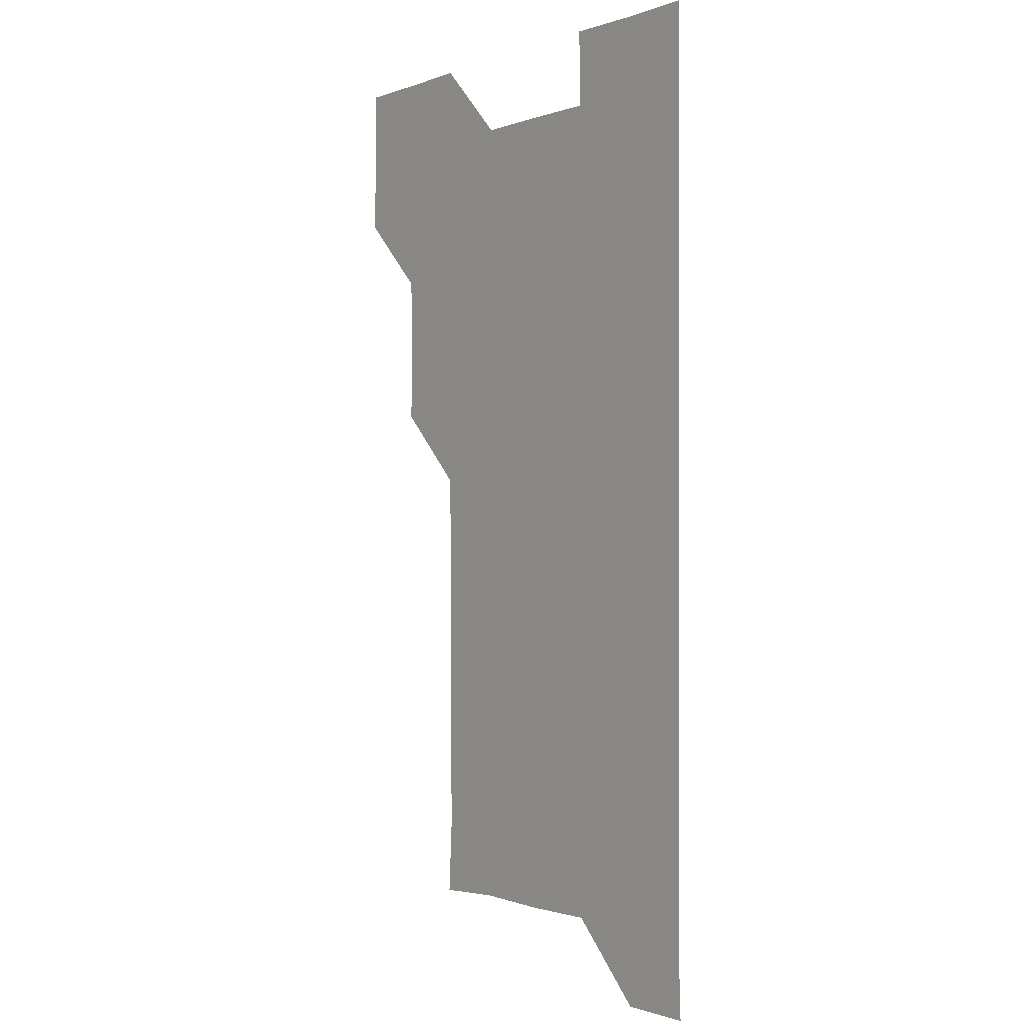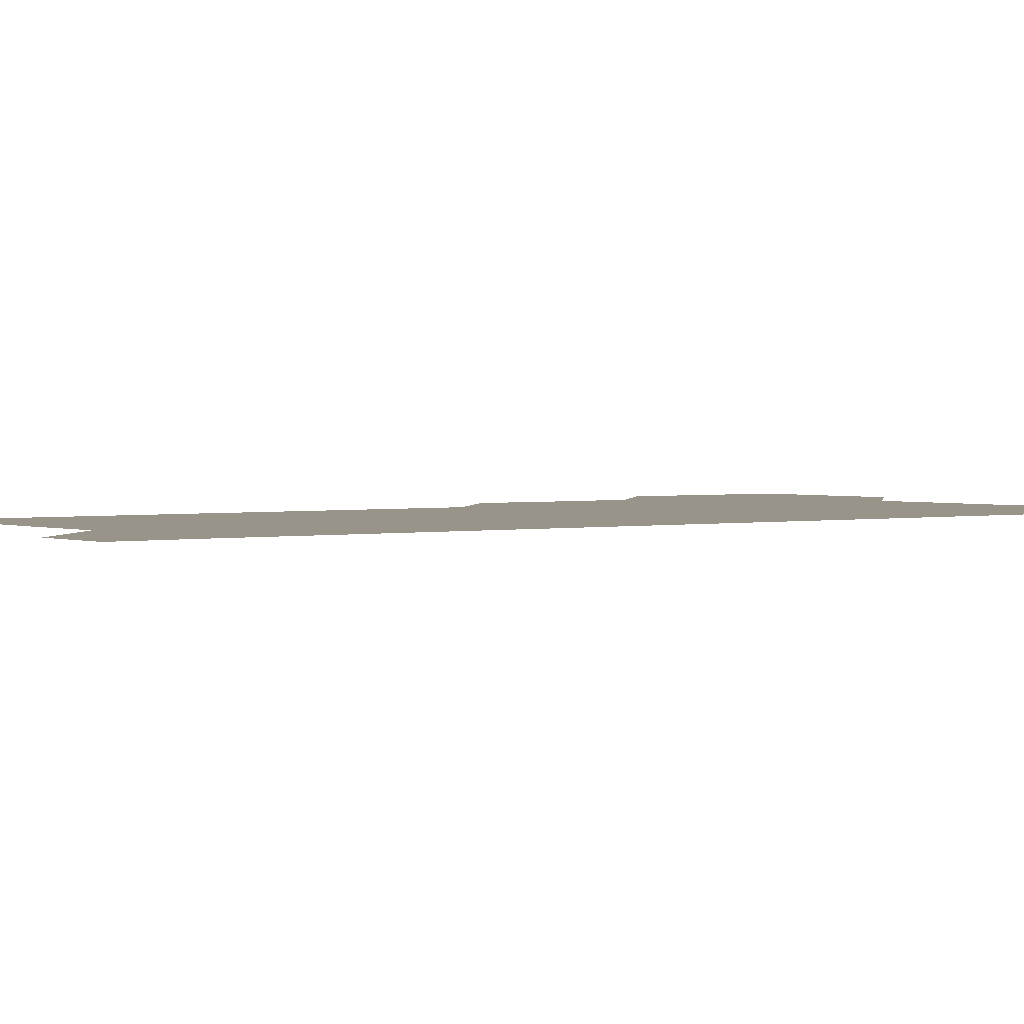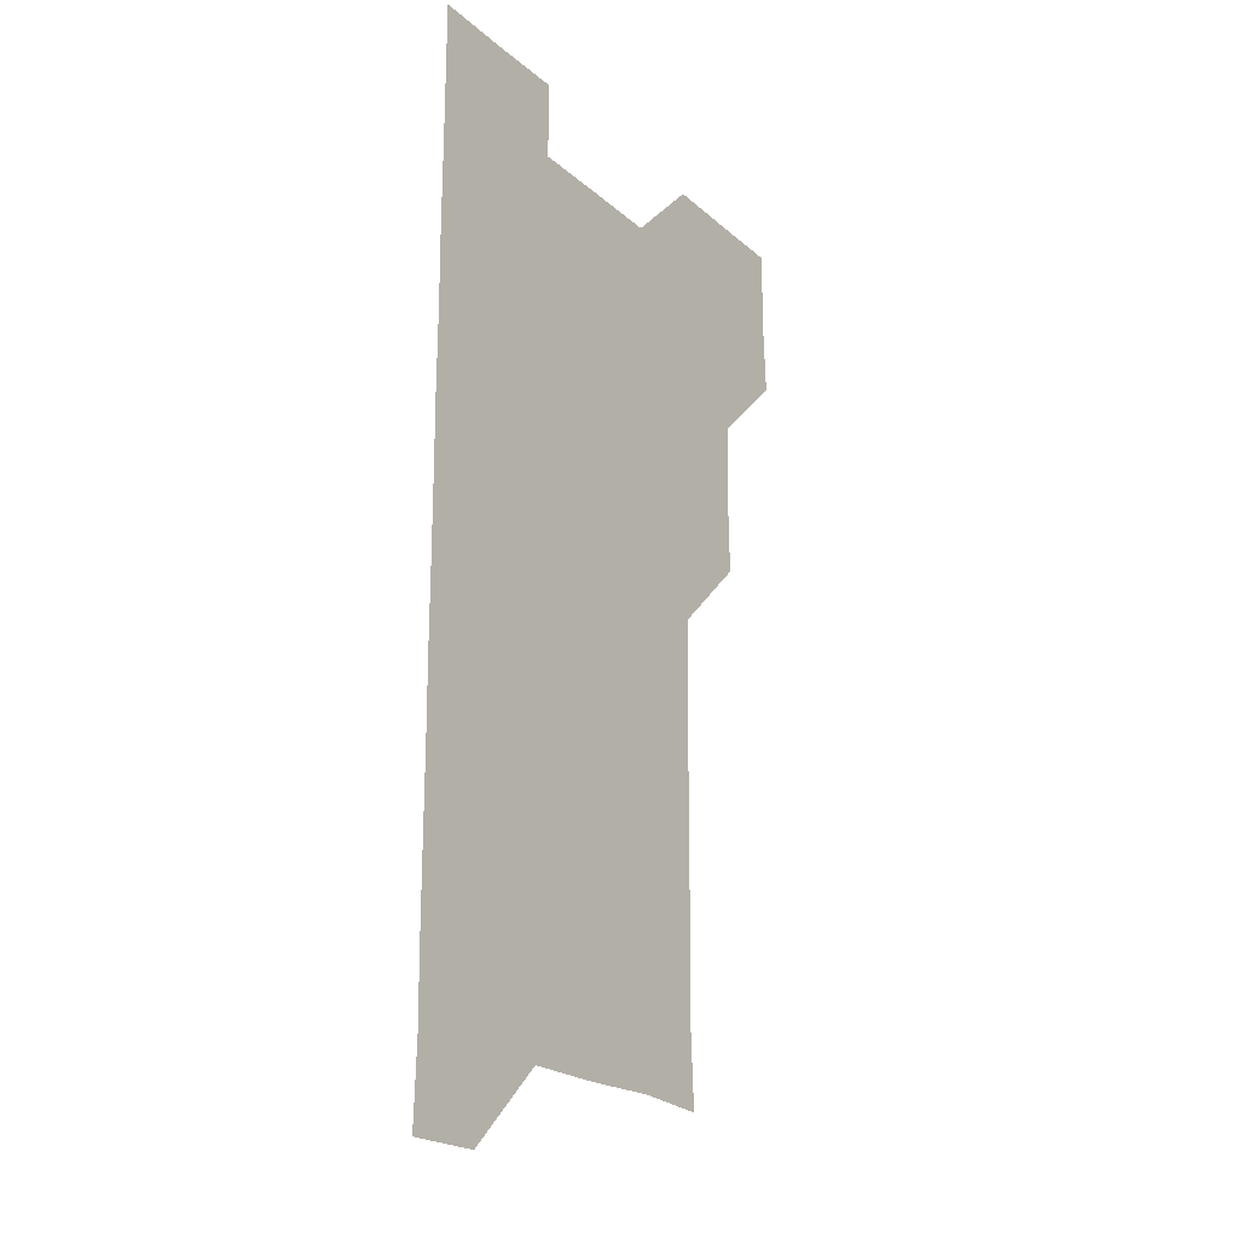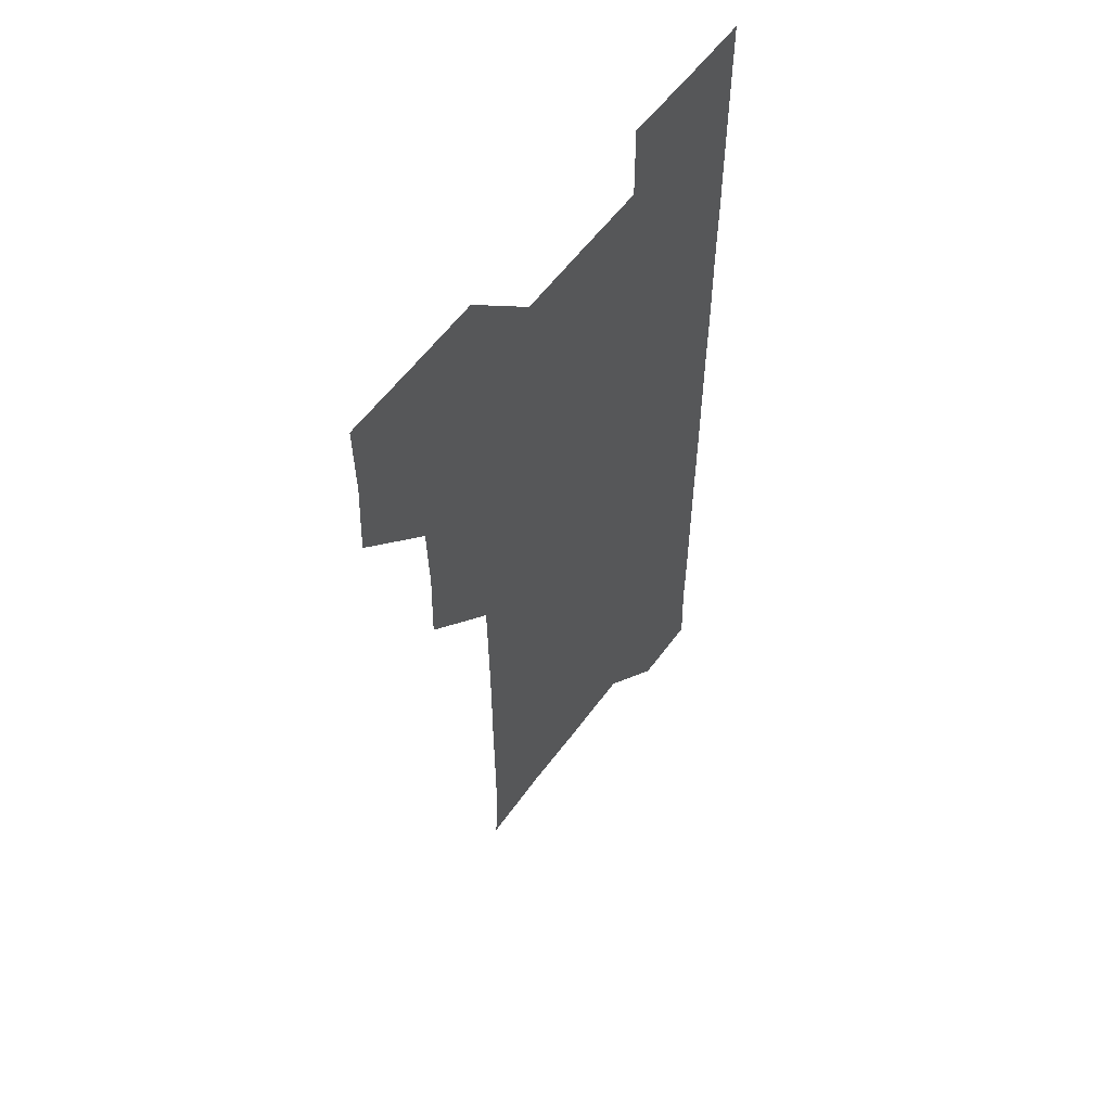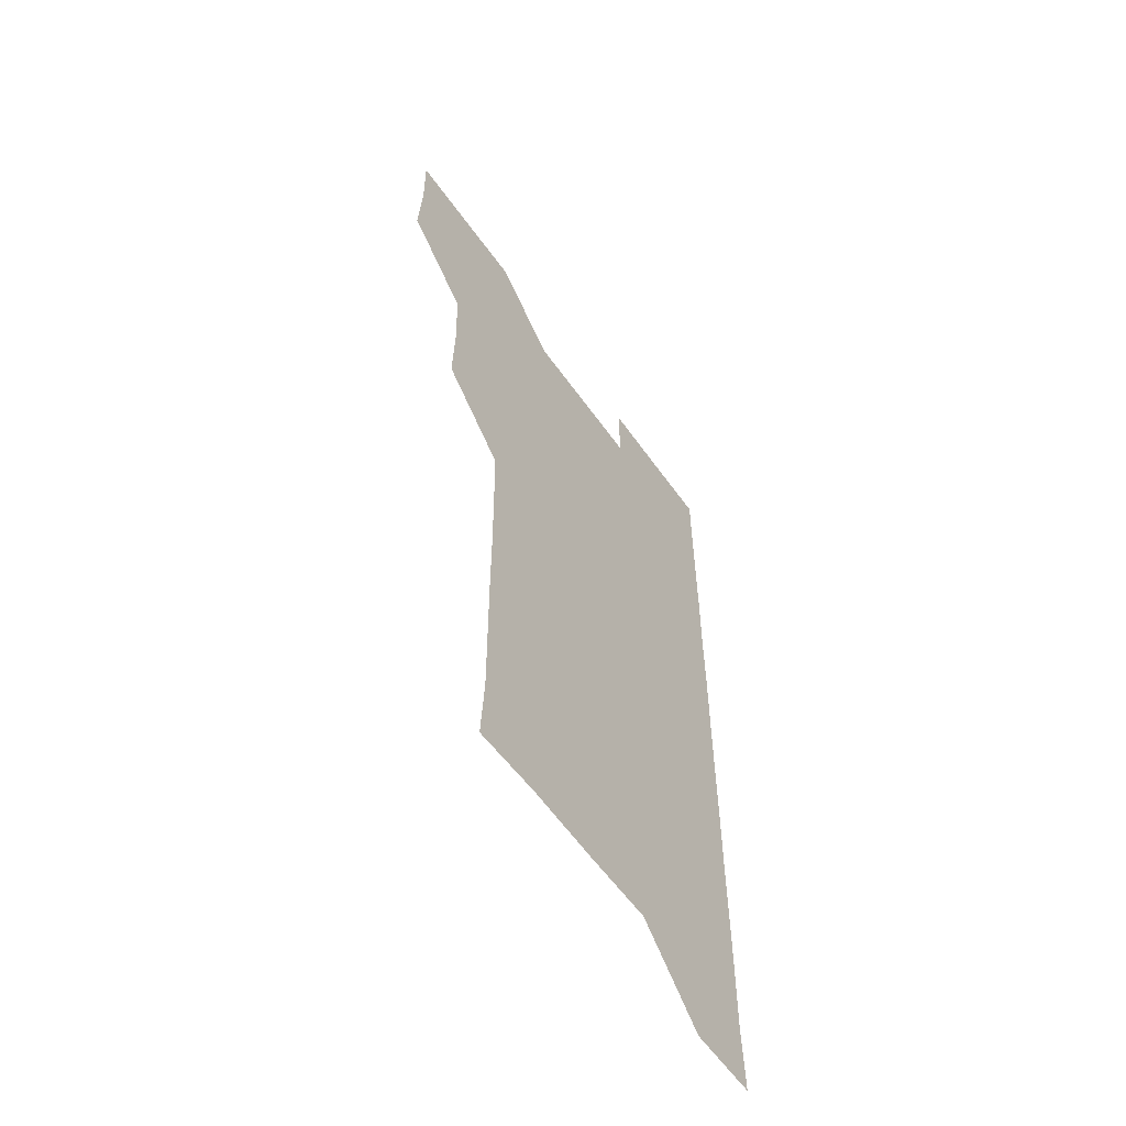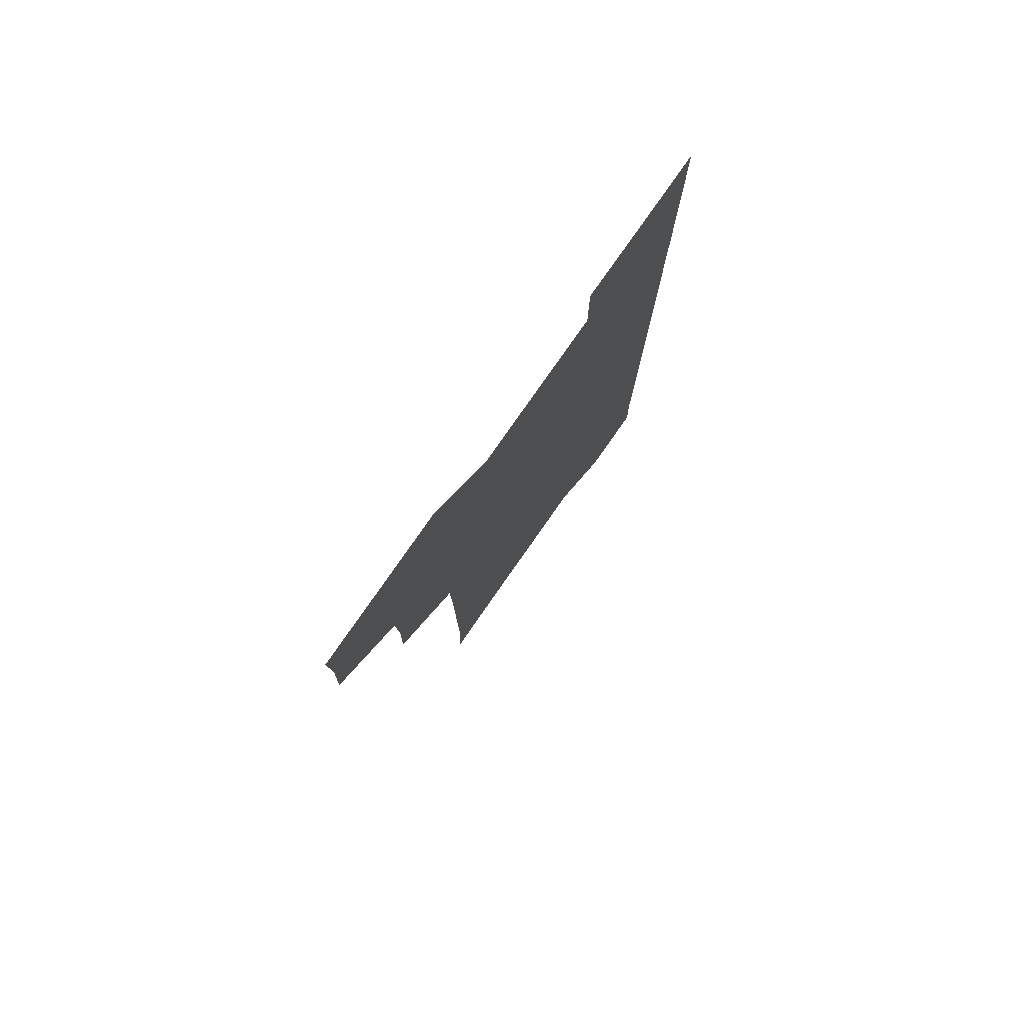
<metadata>
{"format":"obj","ext":"obj","renderer":"f3d","projection":"perspective","resolution":1024,"background":"white","views":[{"elev":-1.1,"azim":52.6,"up":"+Y"},{"elev":1.9,"azim":52.8,"up":"+Z"},{"elev":-21.8,"azim":124.3,"up":"+Y"},{"elev":56.6,"azim":-54.5,"up":"+Y"},{"elev":-59.2,"azim":-54.8,"up":"+Y"},{"elev":79.6,"azim":-55.0,"up":"+Y"}]}
</metadata>
<code>
v 480 510.6 0
v 481.5 540.6 0
v 481 570.9 0
v 510.4 420.2 0
v 511.2 450.6 0
v 510.3 480.8 0
v 512 511.5 0
v 511.3 540.9 0
v 511.1 570.9 0
v 540.3 210.2 0
v 541.9 239.4 0
v 541.7 269.9 0
v 541.4 300.1 0
v 541.5 330.3 0
v 541.1 360.4 0
v 540.7 390.5 0
v 541.5 421.5 0
v 541.1 451.1 0
v 541.3 481.3 0
v 541.2 511.1 0
v 541.1 540.9 0
v 540.7 571.2 0
v 569.9 211.7 0
v 571.4 241.7 0
v 571.4 271.4 0
v 571.1 301.1 0
v 571.3 331.5 0
v 571.3 361.5 0
v 571.3 391.4 0
v 571.1 421.1 0
v 571 451.1 0
v 571.1 481.1 0
v 571.4 511 0
v 570.9 540.8 0
v 600.7 210.9 0
v 601.1 241.2 0
v 601.1 271.6 0
v 601.2 301.5 0
v 601.1 331.3 0
v 601 361.3 0
v 601.1 391.5 0
v 601.2 421.5 0
v 601.2 451.3 0
v 601 481.1 0
v 601.1 511 0
v 601 541 0
v 631.8 211 0
v 631 241.9 0
v 631 271.7 0
v 630.9 301.5 0
v 631 331.6 0
v 631 360.8 0
v 630.8 391.7 0
v 631 421.2 0
v 630.8 451.4 0
v 631 481 0
v 631 511.1 0
v 631.2 540.9 0
v 630.9 571.3 0
v 662.1 180.7 0
v 660.7 211.5 0
v 660.6 241.6 0
v 660.5 271.7 0
v 660.8 301.3 0
v 660.5 331.8 0
v 660.7 361.4 0
v 661.1 390.9 0
v 660.6 421.5 0
v 660.9 451.1 0
v 660.9 481.1 0
v 660.8 511.2 0
v 660.9 541 0
v 661 570.8 0
v 691.2 180.4 0
v 690.2 210.2 0
v 690.6 240 0
v 690.6 270 0
v 690.6 300.2 0
v 690.8 330.2 0
v 690.8 360.4 0
v 690.8 390.6 0
v 691 420.4 0
v 690.8 450.8 0
v 691.1 480.7 0
v 691 510.9 0
v 691 541 0
v 691 571 0
f 6 7 1
f 1 7 2
f 7 8 2
f 2 8 3
f 8 9 3
f 16 17 4
f 4 17 5
f 17 18 5
f 5 18 6
f 18 19 6
f 6 19 7
f 19 20 7
f 7 20 8
f 20 21 8
f 8 21 9
f 21 22 9
f 10 23 11
f 23 24 11
f 11 24 12
f 24 25 12
f 12 25 13
f 25 26 13
f 13 26 14
f 26 27 14
f 14 27 15
f 27 28 15
f 15 28 16
f 28 29 16
f 16 29 17
f 29 30 17
f 17 30 18
f 30 31 18
f 18 31 19
f 31 32 19
f 19 32 20
f 32 33 20
f 20 33 21
f 33 34 21
f 21 34 22
f 23 35 24
f 35 36 24
f 24 36 25
f 36 37 25
f 25 37 26
f 37 38 26
f 26 38 27
f 38 39 27
f 27 39 28
f 39 40 28
f 28 40 29
f 40 41 29
f 29 41 30
f 41 42 30
f 30 42 31
f 42 43 31
f 31 43 32
f 43 44 32
f 32 44 33
f 44 45 33
f 33 45 34
f 45 46 34
f 35 47 36
f 47 48 36
f 36 48 37
f 48 49 37
f 37 49 38
f 49 50 38
f 38 50 39
f 50 51 39
f 39 51 40
f 51 52 40
f 40 52 41
f 52 53 41
f 41 53 42
f 53 54 42
f 42 54 43
f 54 55 43
f 43 55 44
f 55 56 44
f 44 56 45
f 56 57 45
f 45 57 46
f 57 58 46
f 60 61 47
f 47 61 48
f 61 62 48
f 48 62 49
f 62 63 49
f 49 63 50
f 63 64 50
f 50 64 51
f 64 65 51
f 51 65 52
f 65 66 52
f 52 66 53
f 66 67 53
f 53 67 54
f 67 68 54
f 54 68 55
f 68 69 55
f 55 69 56
f 69 70 56
f 56 70 57
f 70 71 57
f 57 71 58
f 71 72 58
f 58 72 59
f 72 73 59
f 60 74 61
f 74 75 61
f 61 75 62
f 75 76 62
f 62 76 63
f 76 77 63
f 63 77 64
f 77 78 64
f 64 78 65
f 78 79 65
f 65 79 66
f 79 80 66
f 66 80 67
f 80 81 67
f 67 81 68
f 81 82 68
f 68 82 69
f 82 83 69
f 69 83 70
f 83 84 70
f 70 84 71
f 84 85 71
f 71 85 72
f 85 86 72
f 72 86 73
f 86 87 73

</code>
